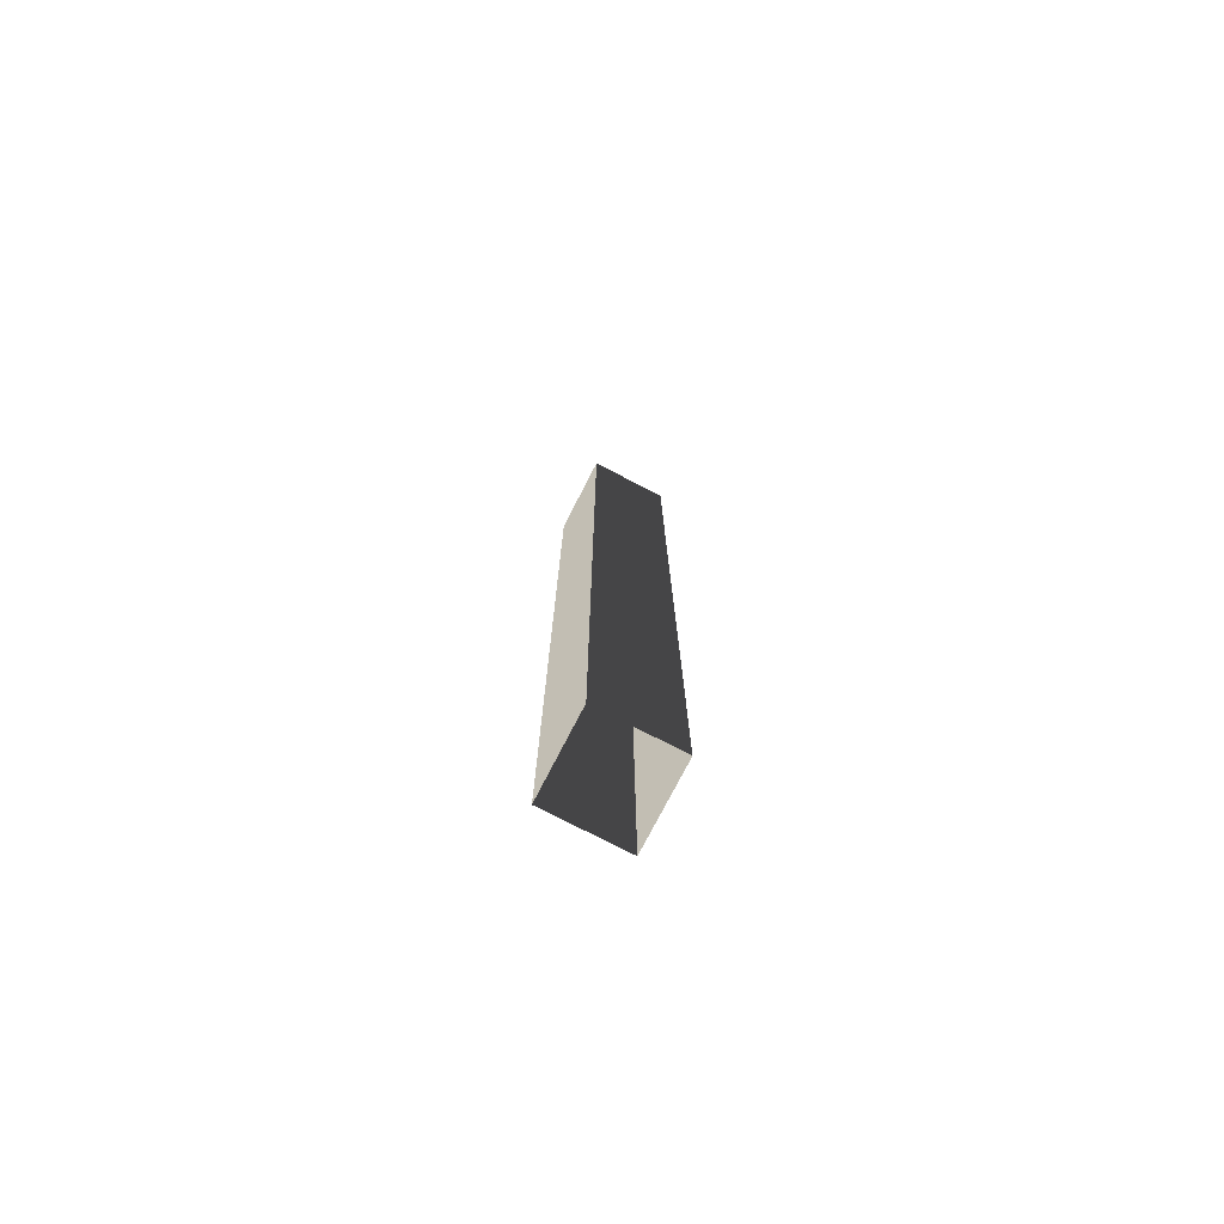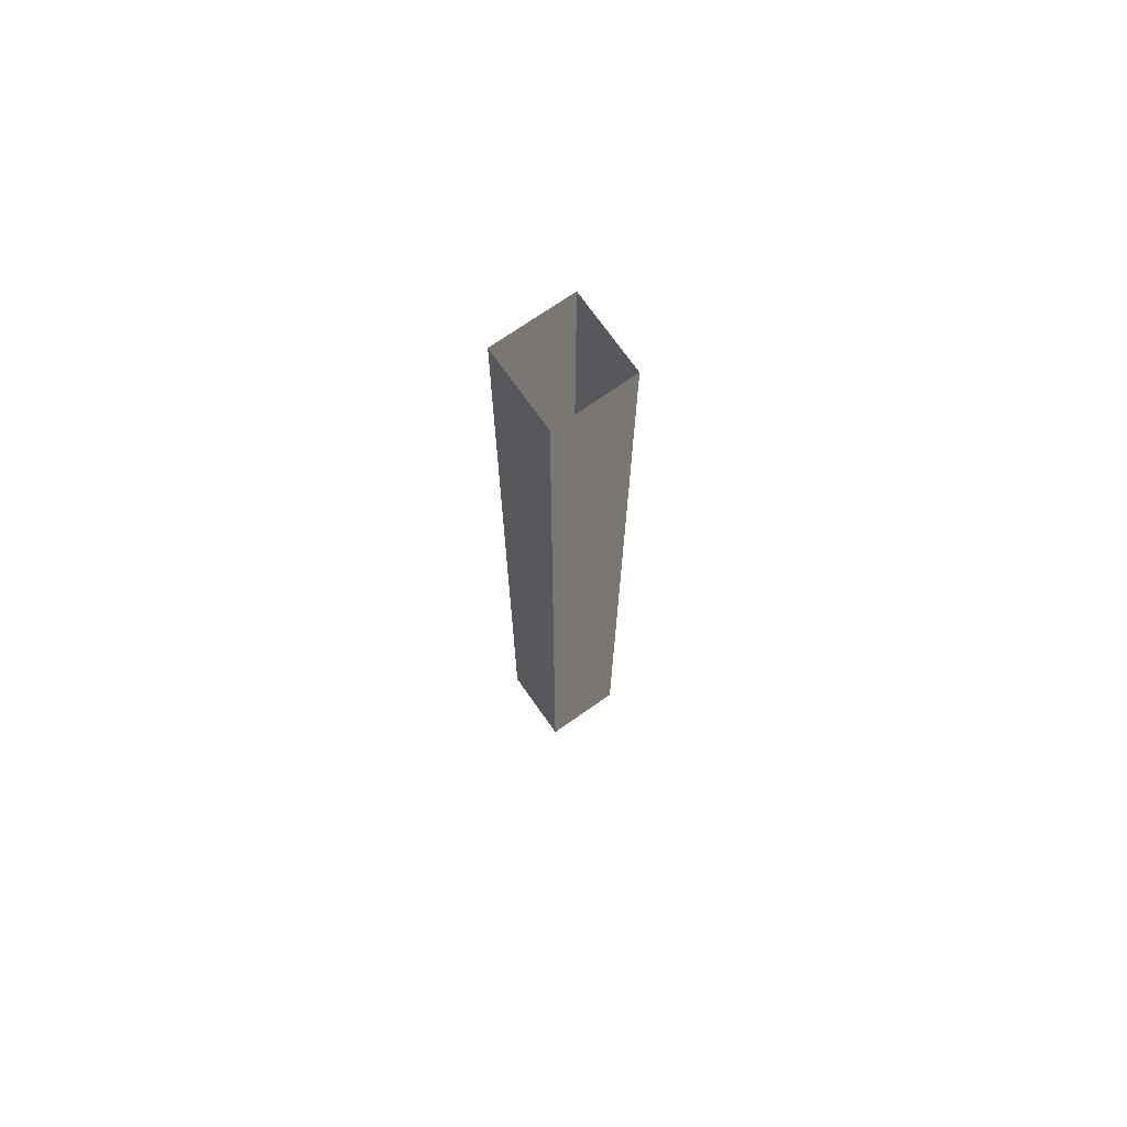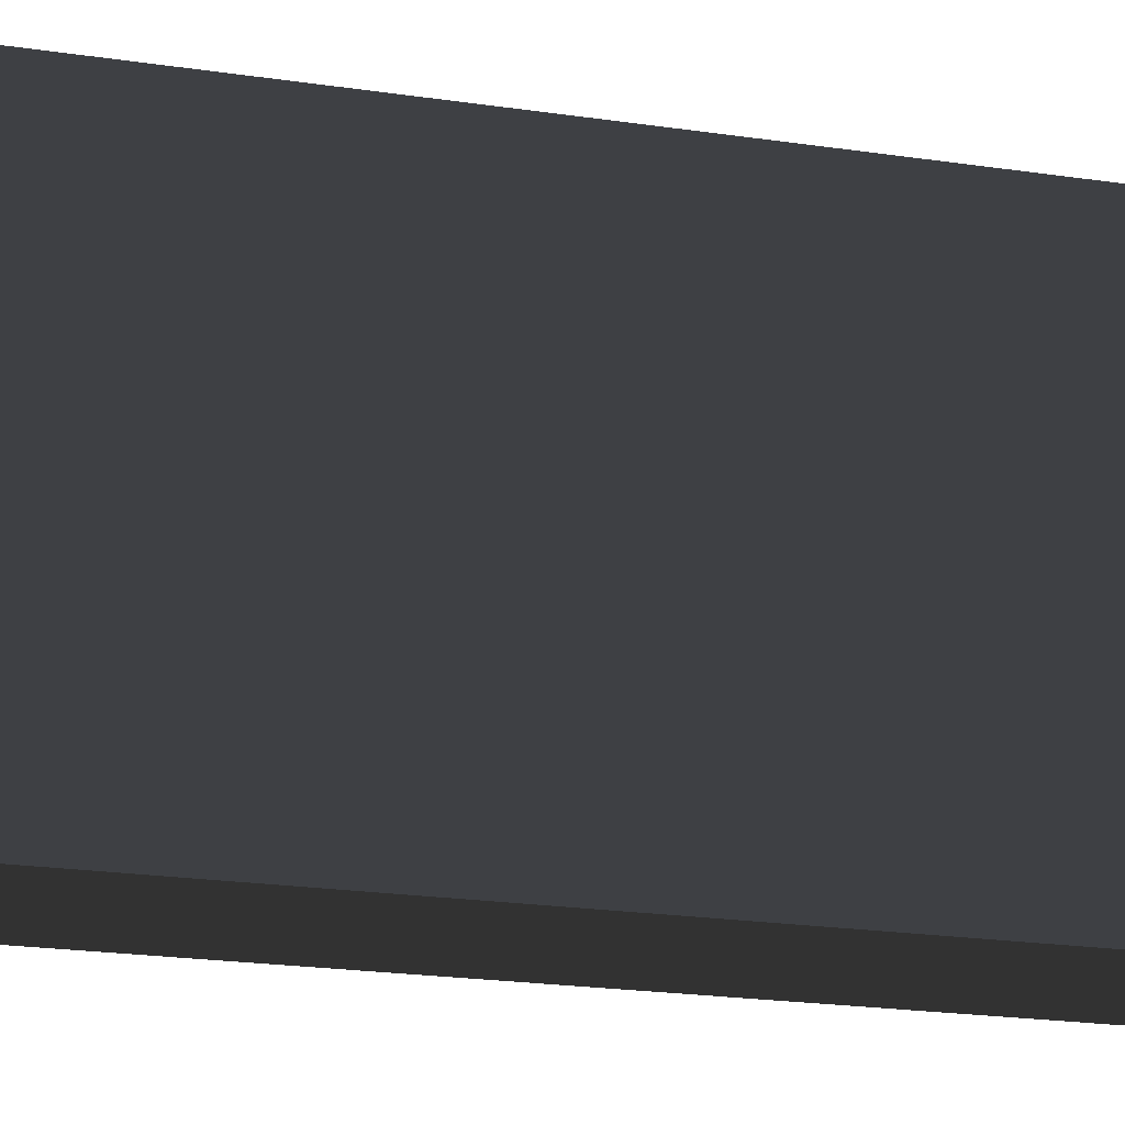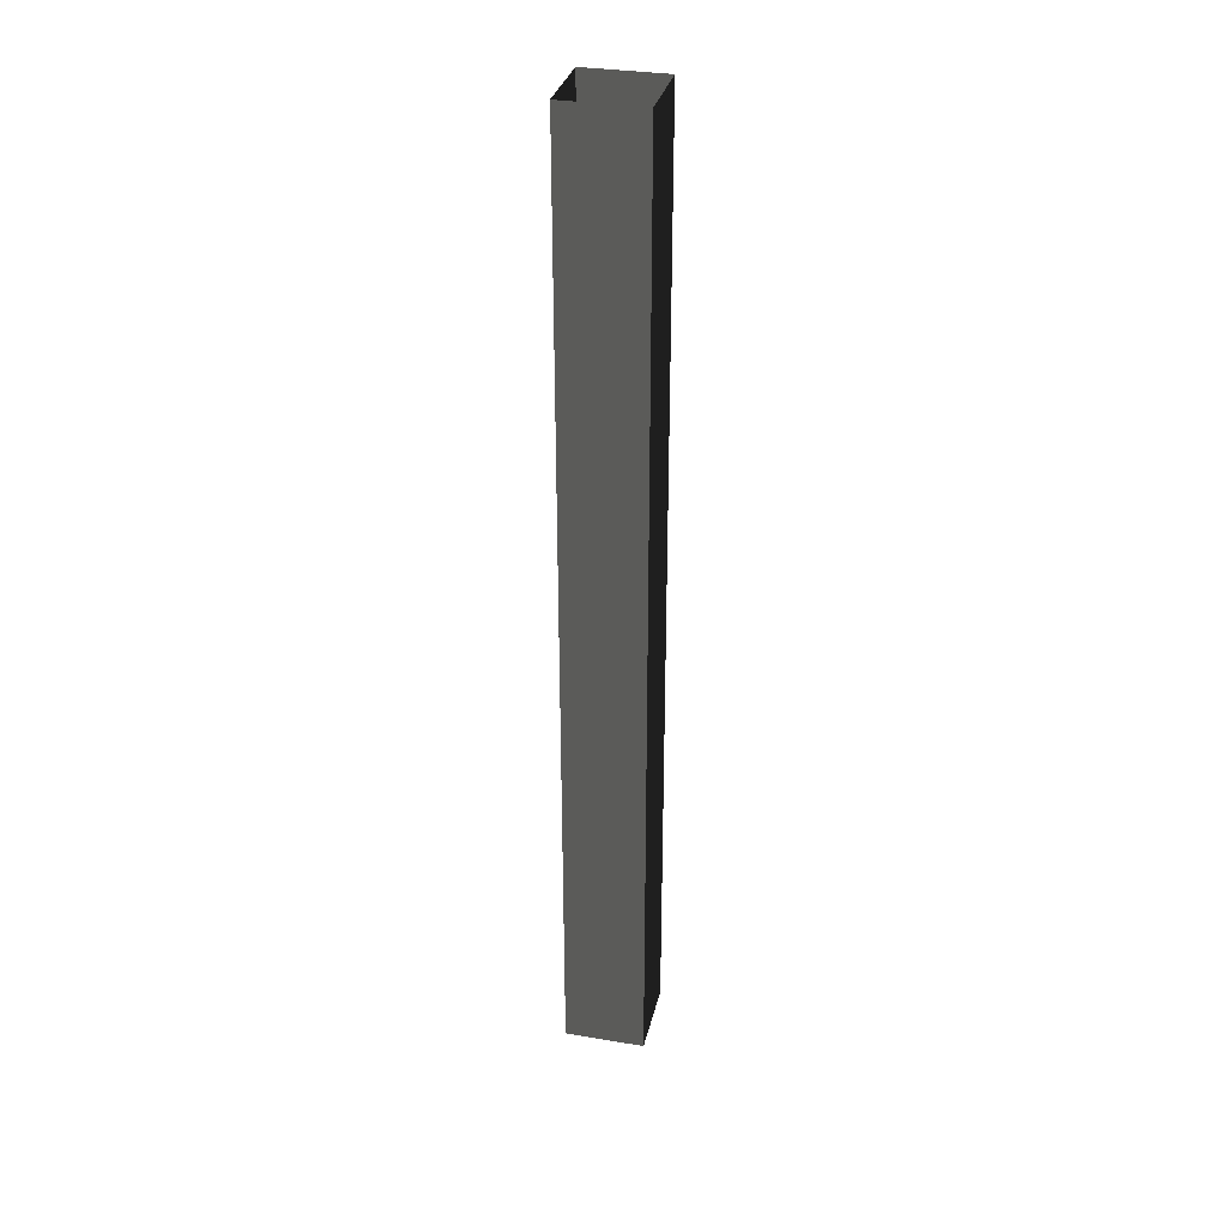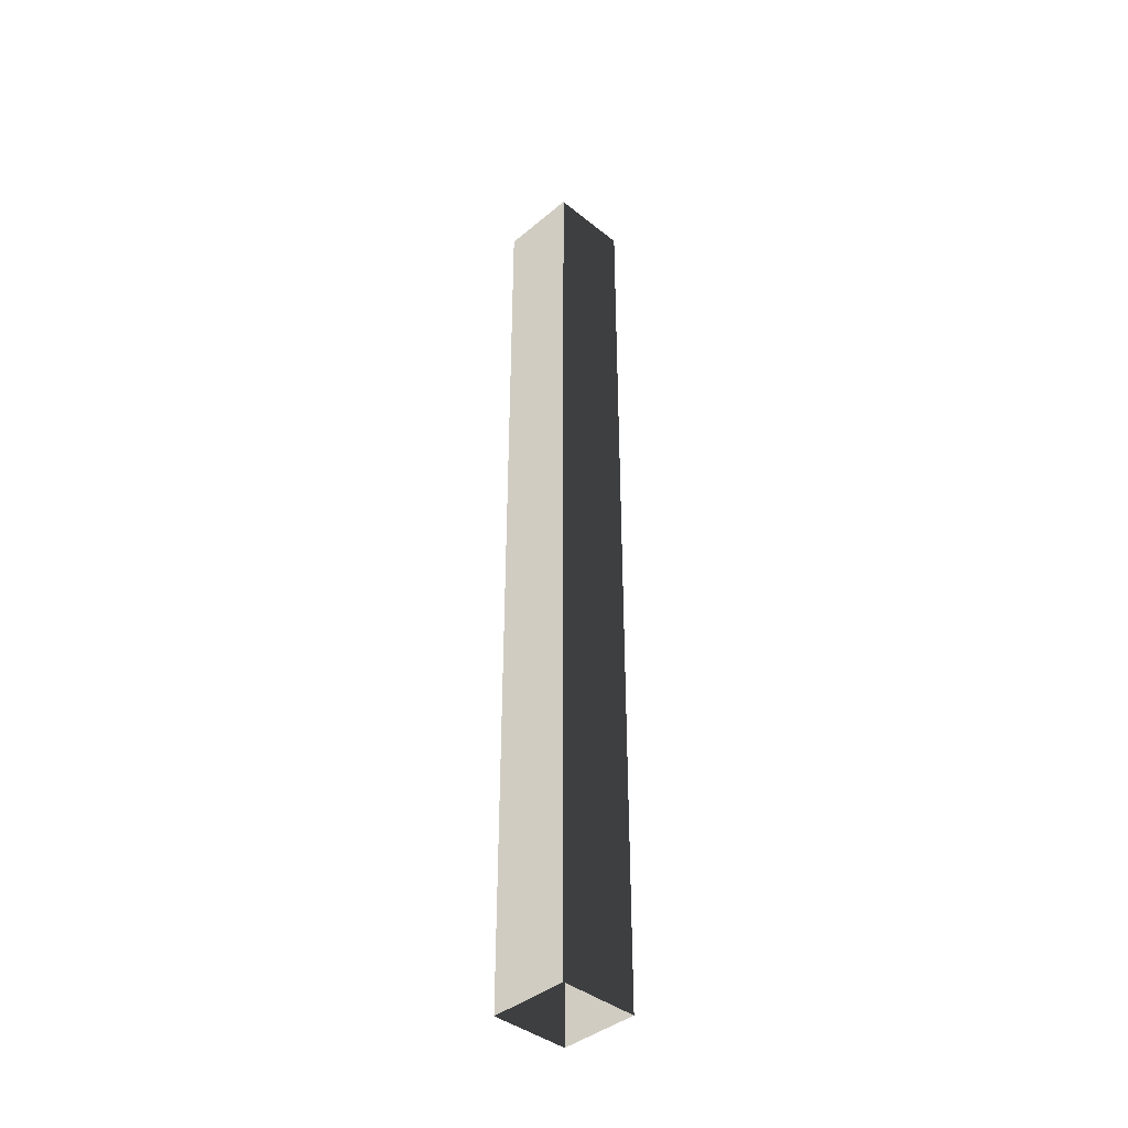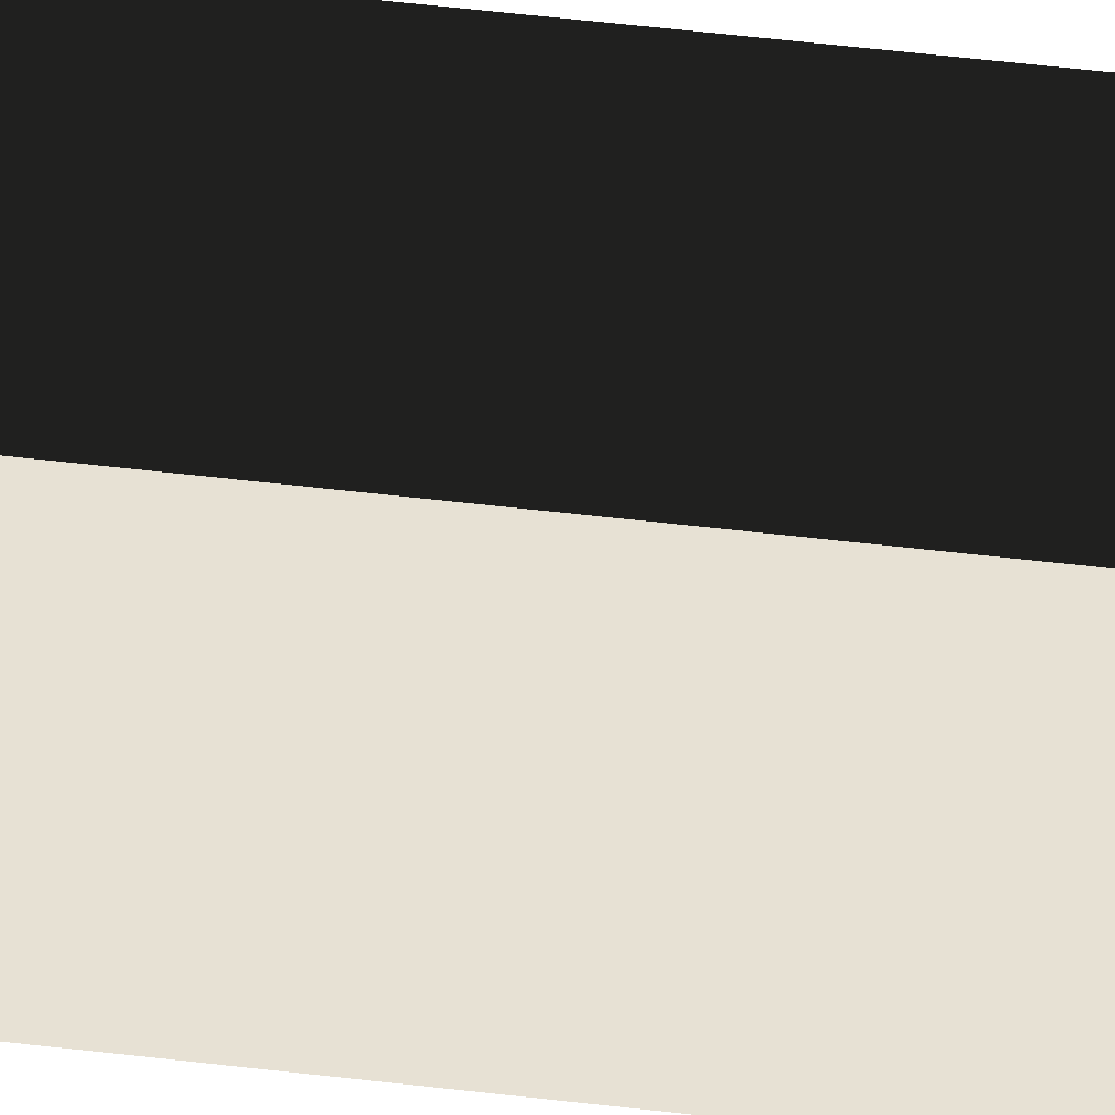
<metadata>
{"format":"obj","ext":"obj","renderer":"f3d","projection":"perspective","resolution":1024,"background":"white","views":[{"elev":-76.4,"azim":152.7,"up":"+Y"},{"elev":71.9,"azim":55.0,"up":"+Y"},{"elev":-5.2,"azim":43.1,"up":"+Z"},{"elev":32.5,"azim":13.1,"up":"+Y"},{"elev":-40.5,"azim":-44.4,"up":"+Y"},{"elev":40.0,"azim":-81.0,"up":"+Z"}]}
</metadata>
<code>
v 8.102e-06 3 6.051e-06
v -0.25 3.412e-08 6.264e-06
v -0.25 3 6.133e-06
v 8.102e-06 3.412e-08 6.182e-06
v 6.403e-06 3 -0.25
v 8.102e-06 3.412e-08 6.182e-06
v 8.102e-06 3 6.051e-06
v 6.403e-06 2.319e-08 -0.25
v -0.25 3 -0.25
v 6.403e-06 2.319e-08 -0.25
v 6.403e-06 3 -0.25
v -0.25 2.319e-08 -0.25
v -0.25 3 6.133e-06
v -0.25 2.319e-08 -0.25
v -0.25 3 -0.25
v -0.25 3.412e-08 6.264e-06
g pillar01_A_10_9632_1082
f 1 3 2
f 2 4 1
f 5 7 6
f 6 8 5
f 9 11 10
f 10 12 9
f 13 15 14
f 14 16 13

</code>
